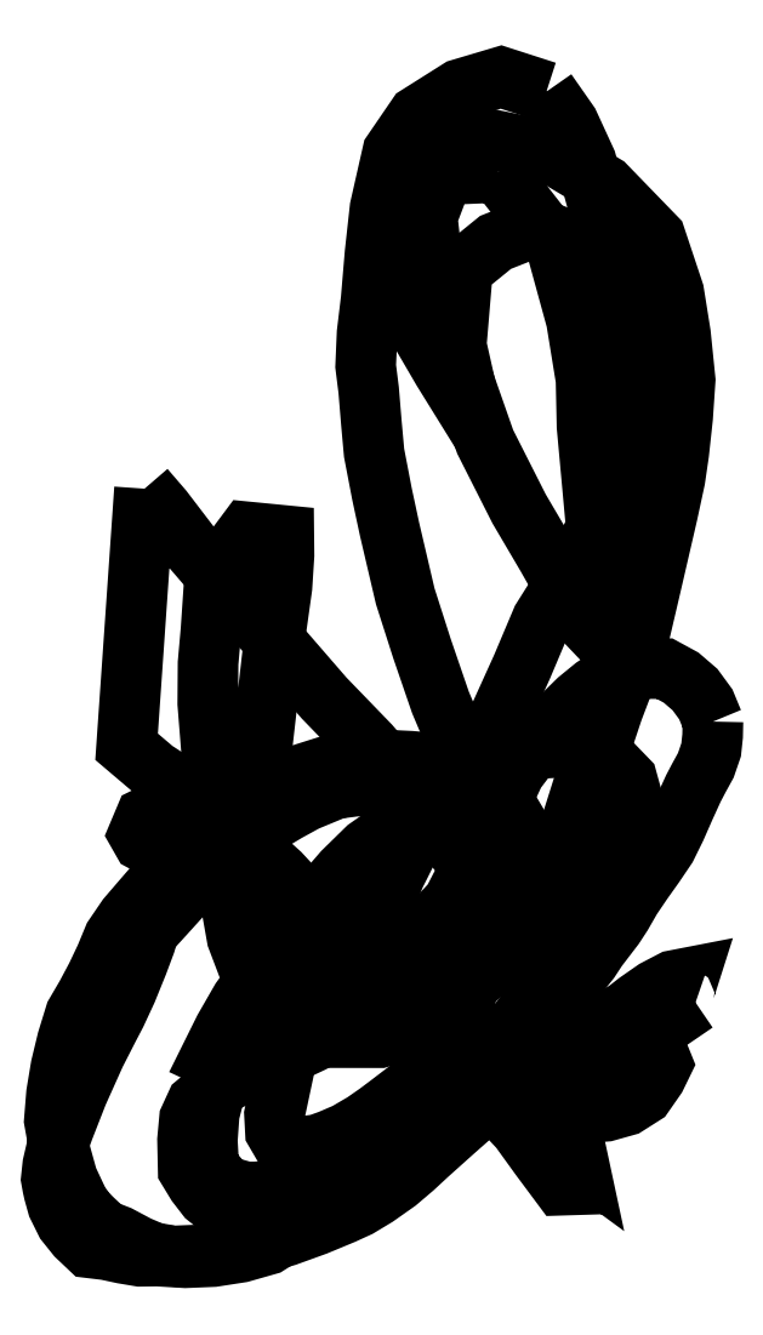
<metadata>
{"format":"dxf","ext":"dxf","renderer":"ezdxf+matplotlib","layout":"modelspace","background":"white","min_lineweight":24,"dpi":150}
</metadata>
<code>
0
SECTION
2
ENTITIES
0
LWPOLYLINE
8
E
90
102
70
0
10
63.65
20
30.42
30
0
10
62.72
20
29.11
30
0
10
62
20
27.7
30
0
10
61.15
20
26.28
30
0
10
59.8
20
24.91
30
0
10
56.6
20
21.68
30
0
10
53.31
20
18.64
30
0
10
50.07
20
15.78
30
0
10
47.05
20
13.07
30
0
10
45.18
20
11.34
30
0
10
43.14
20
9.603
30
0
10
40.54
20
7.766
30
0
10
38.33
20
6.439
30
0
10
36.4
20
5.553
30
0
10
33.02
20
4.152
30
0
10
29.34
20
2.819
30
0
10
25.81
20
1.79
30
0
10
23.4
20
1.14
30
0
10
20.94
20
0.619
30
0
10
18.45
20
0.2899
30
0
10
15.94
20
0.2153
30
0
10
13.25
20
0.517
30
0
10
10.8
20
1.569
30
0
10
8.402
20
2.843
30
0
10
5.899
20
3.811
30
0
10
3.57
20
6.659
30
0
10
2.011
20
9.989
30
0
10
1.011
20
13.58
30
0
10
0.3615
20
17.22
30
0
10
0.6341
20
20.6
30
0
10
1.19
20
23.95
30
0
10
1.989
20
27.26
30
0
10
2.99
20
30.51
30
0
10
4.347
20
32.83
30
0
10
5.609
20
35.21
30
0
10
6.761
20
37.63
30
0
10
7.788
20
40.12
30
0
10
9.455
20
42.56
30
0
10
11.39
20
44.82
30
0
10
13.33
20
47.06
30
0
10
15.03
20
49.49
30
0
10
16.82
20
51.21
30
0
10
18.63
20
52.93
30
0
10
20.49
20
54.61
30
0
10
22.42
20
56.22
30
0
10
24.56
20
57.68
30
0
10
26.86
20
58.85
30
0
10
29.25
20
59.81
30
0
10
31.69
20
60.63
30
0
10
35.94
20
61.97
30
0
10
40.36
20
62.32
30
0
10
44.84
20
62.11
30
0
10
49.27
20
61.73
30
0
10
51.19
20
61
30
0
10
53.02
20
60.02
30
0
10
54.71
20
58.83
30
0
10
56.24
20
57.48
30
0
10
56.85
20
56.46
30
0
10
57.46
20
55.44
30
0
10
58.07
20
54.41
30
0
10
58.68
20
53.4
30
0
10
58.05
20
51.2
30
0
10
57.58
20
48.95
30
0
10
56.96
20
46.76
30
0
10
55.9
20
44.72
30
0
10
54.83
20
43
30
0
10
53.53
20
41.46
30
0
10
52.09
20
40.02
30
0
10
50.61
20
38.63
30
0
10
44.88
20
34.32
30
0
10
38.76
20
30.38
30
0
10
32.53
20
26.99
30
0
10
28.37
20
25.03
30
0
10
26.57
20
24.32
30
0
10
24.14
20
23.27
30
0
10
21.95
20
22.15
30
0
10
19.9
20
20.85
30
0
10
18.1
20
19.35
30
0
10
17.23
20
17.46
30
0
10
16.99
20
14.83
30
0
10
17.07
20
11.12
30
0
10
18.15
20
9.349
30
0
10
19.4
20
7.718
30
0
10
20.95
20
6.481
30
0
10
22.9
20
5.894
30
0
10
28.44
20
7.065
30
0
10
33.56
20
8.873
30
0
10
38.27
20
11.24
30
0
10
42.57
20
14.1
30
0
10
46.13
20
16.79
30
0
10
49.61
20
19.63
30
0
10
52.9
20
22.58
30
0
10
55.87
20
25.57
30
0
10
57.37
20
27.28
30
0
10
58.95
20
28.9
30
0
10
60.72
20
30.16
30
0
10
62.78
20
30.75
30
0
10
63.24
20
30.86
30
0
10
63.53
20
30.99
30
0
10
63.66
20
30.92
30
0
10
63.65
20
30.42
30
0
10
63.65
20
30.42
30
0
0
LWPOLYLINE
8
E
90
2
70
0
10
29.81
20
2.482
30
0
10
29.81
20
2.482
30
0
0
LWPOLYLINE
8
E
90
2
70
0
10
21.73
20
0.3126
30
0
10
21.73
20
0.3126
30
0
0
LWPOLYLINE
8
E
90
24
70
0
10
52.78
20
55.57
30
0
10
48.1
20
55.84
30
0
10
43.47
20
54.06
30
0
10
39.41
20
51.22
30
0
10
36.45
20
48.31
30
0
10
32.72
20
44
30
0
10
30.78
20
41.94
30
0
10
29.03
20
39.67
30
0
10
26.26
20
35.88
30
0
10
23.67
20
32.28
30
0
10
21.58
20
28.64
30
0
10
19.81
20
25.08
30
0
10
21.16
20
24.45
30
0
10
24.03
20
26.18
30
0
10
28.08
20
27.95
30
0
10
32.01
20
30.05
30
0
10
36.03
20
32.3
30
0
10
39.72
20
35.03
30
0
10
43.42
20
37.97
30
0
10
46.95
20
41.12
30
0
10
50.11
20
44.53
30
0
10
52.26
20
48.7
30
0
10
53.19
20
52.06
30
0
10
52.78
20
55.57
30
0
0
LWPOLYLINE
8
V
90
141
70
0
10
82.58
20
67.06
30
0
10
82.54
20
65.26
30
0
10
82.35
20
63.53
30
0
10
81.69
20
61.59
30
0
10
80.85
20
60.07
30
0
10
80.14
20
58.72
30
0
10
79.05
20
56.33
30
0
10
77.92
20
53.75
30
0
10
76.76
20
51.39
30
0
10
75.25
20
49.16
30
0
10
73.76
20
47.06
30
0
10
72.37
20
45.02
30
0
10
71.19
20
42.96
30
0
10
70.24
20
41.49
30
0
10
69.18
20
40.11
30
0
10
68.12
20
38.72
30
0
10
67.16
20
37.25
30
0
10
65.48
20
35.14
30
0
10
63.81
20
32.83
30
0
10
62.68
20
30.38
30
0
10
62.59
20
27.82
30
0
10
63.24
20
27.24
30
0
10
63.86
20
26.76
30
0
10
64.43
20
26.3
30
0
10
64.89
20
25.77
30
0
10
66.86
20
25.02
30
0
10
68.88
20
24.44
30
0
10
70.93
20
24.31
30
0
10
72.97
20
24.93
30
0
10
74.66
20
25.49
30
0
10
75.87
20
25.29
30
0
10
76.26
20
24.34
30
0
10
75.44
20
22.66
30
0
10
73.92
20
20.47
30
0
10
71.76
20
19.1
30
0
10
69.23
20
18.39
30
0
10
66.6
20
18.18
30
0
10
63.31
20
18.23
30
0
10
59.97
20
18.59
30
0
10
56.9
20
19.66
30
0
10
54.4
20
21.81
30
0
10
52.66
20
20.96
30
0
10
50.94
20
19.06
30
0
10
49.15
20
16.89
30
0
10
47.19
20
15.22
30
0
10
45.35
20
13.83
30
0
10
43.51
20
12.33
30
0
10
41.64
20
10.8
30
0
10
39.7
20
9.344
30
0
10
36.54
20
7.429
30
0
10
33.34
20
5.582
30
0
10
30.15
20
3.715
30
0
10
27.03
20
1.738
30
0
10
23.66
20
0.7776
30
0
10
20.21
20
0.2412
30
0
10
16.72
20
0.09607
30
0
10
13.22
20
0.3099
30
0
10
11.06
20
0.2789
30
0
10
8.946
20
0.6343
30
0
10
6.842
20
1.085
30
0
10
4.732
20
1.341
30
0
10
3.166
20
2.827
30
0
10
1.796
20
4.537
30
0
10
0.77
20
6.61
30
0
10
0.3126
20
8.253
30
0
10
0.1585
20
8.948
30
0
10
-0.02017
20
9.937
30
0
10
0.168
20
11.69
30
0
10
0.6253
20
13.66
30
0
10
1.528
20
16.18
30
0
10
3.274
20
20.65
30
0
10
5.479
20
25.57
30
0
10
7.143
20
28.83
30
0
10
8.058
20
30.58
30
0
10
9.406
20
33.48
30
0
10
10.77
20
36.86
30
0
10
11.72
20
39.39
30
0
10
12.25
20
41.14
30
0
10
13.01
20
44.04
30
0
10
13.57
20
47.02
30
0
10
13.75
20
49.67
30
0
10
13.51
20
50.84
30
0
10
12.51
20
51.51
30
0
10
11.4
20
52.11
30
0
10
10.87
20
53.04
30
0
10
11.71
20
55.05
30
0
10
13.82
20
56.08
30
0
10
16.41
20
56.59
30
0
10
18.69
20
57
30
0
10
23.5
20
57.47
30
0
10
28.32
20
57.9
30
0
10
33.13
20
58.38
30
0
10
37.92
20
58.99
30
0
10
39.47
20
59.04
30
0
10
40.92
20
59.2
30
0
10
42.38
20
59.22
30
0
10
44
20
58.83
30
0
10
44.96
20
56.83
30
0
10
44.01
20
54.42
30
0
10
42.35
20
51.89
30
0
10
41.16
20
49.54
30
0
10
36.88
20
42.06
30
0
10
32.84
20
34.4
30
0
10
29.64
20
26.43
30
0
10
27.84
20
18
30
0
10
27.96
20
15.86
30
0
10
28.81
20
14.4
30
0
10
30.92
20
13.93
30
0
10
33.21
20
14.24
30
0
10
34.73
20
14.78
30
0
10
36.8
20
15.67
30
0
10
39
20
16.95
30
0
10
40.73
20
18.16
30
0
10
42.18
20
19.25
30
0
10
44.67
20
21.15
30
0
10
47.22
20
23.29
30
0
10
49.36
20
25.46
30
0
10
50.96
20
27.65
30
0
10
51.45
20
30.01
30
0
10
51.45
20
33.16
30
0
10
51.46
20
35.94
30
0
10
51.75
20
38.48
30
0
10
52.4
20
42.85
30
0
10
53.49
20
48.02
30
0
10
54.51
20
51.87
30
0
10
55.19
20
54.1
30
0
10
56.34
20
57.5
30
0
10
57.85
20
60.76
30
0
10
59.95
20
63.54
30
0
10
61.87
20
65.71
30
0
10
63.81
20
67.82
30
0
10
65.77
20
69.74
30
0
10
67.74
20
71.36
30
0
10
69.78
20
72.72
30
0
10
72.23
20
73.43
30
0
10
74.65
20
73.67
30
0
10
76.55
20
73.66
30
0
10
78.61
20
72.55
30
0
10
80.34
20
71.05
30
0
10
81.69
20
69.21
30
0
10
82.58
20
67.06
30
0
0
LWPOLYLINE
8
O
90
37
70
0
10
48.12
20
27
30
0
10
44.88
20
29.9
30
0
10
42.82
20
33.7
30
0
10
41.69
20
37.98
30
0
10
41.24
20
42.31
30
0
10
41.77
20
45.16
30
0
10
42.87
20
47.84
30
0
10
44.17
20
50.45
30
0
10
45.34
20
53.1
30
0
10
43.36
20
52.3
30
0
10
41.17
20
50.44
30
0
10
38.97
20
48.17
30
0
10
36.96
20
46.14
30
0
10
34.91
20
43.86
30
0
10
32.75
20
41.67
30
0
10
30.72
20
39.39
30
0
10
29.07
20
36.81
30
0
10
27.22
20
33.92
30
0
10
25.54
20
31.09
30
0
10
23.88
20
27.96
30
0
10
22.08
20
24.17
30
0
10
20.51
20
21.25
30
0
10
19.69
20
18.05
30
0
10
19.46
20
14.73
30
0
10
19.64
20
11.44
30
0
10
21.68
20
9.041
30
0
10
24.59
20
8.229
30
0
10
27.82
20
8.537
30
0
10
30.81
20
9.494
30
0
10
35.33
20
11.88
30
0
10
39.34
20
15.02
30
0
10
43.01
20
18.6
30
0
10
46.51
20
22.3
30
0
10
47.75
20
23.35
30
0
10
48.85
20
24.53
30
0
10
49.19
20
25.78
30
0
10
48.12
20
27
30
0
0
LWPOLYLINE
8
O
90
81
70
0
10
80.41
20
31.97
30
0
10
76.76
20
29.49
30
0
10
73.18
20
26.83
30
0
10
69.4
20
24.59
30
0
10
65.16
20
23.32
30
0
10
62
20
22.8
30
0
10
58.8
20
22.6
30
0
10
55.6
20
22.4
30
0
10
52.48
20
21.87
30
0
10
50.2
20
20.04
30
0
10
48.2
20
17.9
30
0
10
46.19
20
15.76
30
0
10
43.91
20
13.91
30
0
10
41.33
20
11.55
30
0
10
38.67
20
9.272
30
0
10
35.86
20
7.211
30
0
10
32.83
20
5.488
30
0
10
29.65
20
3.694
30
0
10
26.34
20
2.059
30
0
10
22.9
20
0.888
30
0
10
19.29
20
0.4851
30
0
10
15.21
20
0.3189
30
0
10
11.17
20
1.007
30
0
10
7.506
20
2.687
30
0
10
4.517
20
5.493
30
0
10
2.466
20
8.133
30
0
10
1.212
20
11.16
30
0
10
0.7421
20
14.41
30
0
10
1.047
20
17.73
30
0
10
1.714
20
20.69
30
0
10
2.748
20
23.54
30
0
10
3.939
20
26.36
30
0
10
5.078
20
29.18
30
0
10
6.461
20
32.02
30
0
10
8.068
20
34.74
30
0
10
9.77
20
37.39
30
0
10
11.43
20
40.07
30
0
10
14.07
20
42.95
30
0
10
16.7
20
45.86
30
0
10
19.43
20
48.67
30
0
10
22.35
20
51.27
30
0
10
24.62
20
52.84
30
0
10
26.95
20
54.35
30
0
10
29.33
20
55.79
30
0
10
31.77
20
57.13
30
0
10
35.13
20
58.52
30
0
10
38.61
20
59.59
30
0
10
42.14
20
60.5
30
0
10
45.65
20
61.44
30
0
10
48.61
20
61.78
30
0
10
51.55
20
62.26
30
0
10
54.48
20
62.79
30
0
10
57.42
20
63.28
30
0
10
60.53
20
63.69
30
0
10
63.68
20
63.85
30
0
10
66.77
20
63.43
30
0
10
69.65
20
62.11
30
0
10
71.86
20
59.82
30
0
10
72.67
20
56.88
30
0
10
72.46
20
53.7
30
0
10
71.62
20
50.67
30
0
10
70.06
20
46.33
30
0
10
67.75
20
42.35
30
0
10
65.06
20
38.56
30
0
10
62.34
20
34.84
30
0
10
60.97
20
32.73
30
0
10
59.2
20
30.63
30
0
10
57.69
20
28.59
30
0
10
57.14
20
26.68
30
0
10
61.17
20
26.96
30
0
10
65.27
20
27.86
30
0
10
69.23
20
29.45
30
0
10
71.76
20
30.92
30
0
10
73.14
20
32
30
0
10
75.35
20
33.54
30
0
10
77.58
20
34.71
30
0
10
79.53
20
35.08
30
0
10
79.07
20
33.64
30
0
10
79.11
20
32.75
30
0
10
79.58
20
32.26
30
0
10
80.41
20
31.97
30
0
0
LWPOLYLINE
8
L1
90
73
70
0
10
11.62
20
96.14
30
0
10
13.88
20
93.52
30
0
10
17.31
20
89.04
30
0
10
22.65
20
82.81
30
0
10
28.62
20
76.25
30
0
10
34.05
20
69.99
30
0
10
39.71
20
64.13
30
0
10
43.9
20
59.28
30
0
10
47.98
20
54.37
30
0
10
51.29
20
50.27
30
0
10
53.12
20
45.86
30
0
10
53.98
20
53.81
30
0
10
54.26
20
61.68
30
0
10
55.34
20
65.22
30
0
10
56.11
20
68.07
30
0
10
58.74
20
73.89
30
0
10
61.23
20
79.78
30
0
10
64.27
20
84.63
30
0
10
67.18
20
89.57
30
0
10
68.65
20
92.65
30
0
10
70.09
20
96.02
30
0
10
71.74
20
100.2
30
0
10
72.87
20
104.9
30
0
10
73.66
20
111.5
30
0
10
72.86
20
118
30
0
10
68.38
20
125.6
30
0
10
60.32
20
128.8
30
0
10
55.45
20
126.9
30
0
10
51.33
20
123.6
30
0
10
50.53
20
114.1
30
0
10
52.58
20
104.9
30
0
10
48.85
20
111
30
0
10
45.19
20
117.2
30
0
10
42.77
20
125.1
30
0
10
43.6
20
133.7
30
0
10
48.06
20
138.1
30
0
10
54.14
20
139.9
30
0
10
61.94
20
138.3
30
0
10
69.14
20
134
30
0
10
75.41
20
127.5
30
0
10
77.69
20
120.7
30
0
10
78.52
20
115.5
30
0
10
79.11
20
109.7
30
0
10
78.8
20
105.1
30
0
10
78.31
20
100.6
30
0
10
77.84
20
97.35
30
0
10
76.92
20
93.07
30
0
10
74.8
20
83.93
30
0
10
72.95
20
76.02
30
0
10
70.1
20
68.52
30
0
10
67.73
20
61.4
30
0
10
65.97
20
56.17
30
0
10
64.59
20
49.18
30
0
10
63.12
20
42.1
30
0
10
62.3
20
35.02
30
0
10
62.88
20
26.3
30
0
10
64.68
20
17.23
30
0
10
65.72
20
12.34
30
0
10
64.77
20
13.04
30
0
10
65.13
20
9.201
30
0
10
63.65
20
9.154
30
0
10
61.05
20
12.65
30
0
10
58.45
20
16.25
30
0
10
50.75
20
24.48
30
0
10
42.91
20
32.62
30
0
10
35.71
20
40.32
30
0
10
28.54
20
48.06
30
0
10
23.72
20
52.43
30
0
10
18.97
20
57
30
0
10
12.86
20
60.96
30
0
10
9.382
20
63.91
30
0
10
10.5
20
80.03
30
0
10
11.62
20
96.14
30
0
0
LWPOLYLINE
8
L2
90
65
70
0
10
61.79
20
145.7
30
0
10
64.57
20
141.8
30
0
10
66.75
20
137
30
0
10
68.63
20
130.1
30
0
10
69.82
20
122.8
30
0
10
71.11
20
114.8
30
0
10
71.52
20
106.5
30
0
10
71.43
20
100.3
30
0
10
72.39
20
93.77
30
0
10
71.83
20
81.29
30
0
10
71.03
20
73.75
30
0
10
66.18
20
58.34
30
0
10
61.32
20
42.94
30
0
10
56.73
20
38.62
30
0
10
49.84
20
31.85
30
0
10
45.71
20
29.01
30
0
10
40.98
20
27.58
30
0
10
34.03
20
27.59
30
0
10
28.69
20
30.61
30
0
10
24.87
20
35.57
30
0
10
23.17
20
40.05
30
0
10
21.76
20
47.99
30
0
10
20.72
20
56.38
30
0
10
20.21
20
60.65
30
0
10
19.79
20
65.87
30
0
10
19.52
20
69.31
30
0
10
19.55
20
74.35
30
0
10
19.91
20
78.42
30
0
10
20.38
20
85.26
30
0
10
24.47
20
90.75
30
0
10
29.01
20
90.3
30
0
10
29.03
20
87.82
30
0
10
28.78
20
83.85
30
0
10
27.6
20
75.47
30
0
10
26.37
20
64.63
30
0
10
25.95
20
57.95
30
0
10
25.91
20
49.8
30
0
10
27
20
44.31
30
0
10
29.11
20
37.53
30
0
10
36.14
20
32.06
30
0
10
44.95
20
32.75
30
0
10
50.92
20
36.29
30
0
10
56.22
20
42.56
30
0
10
58.5
20
45.5
30
0
10
59.25
20
46.96
30
0
10
55.97
20
53.74
30
0
10
50.79
20
64.2
30
0
10
48.57
20
69.44
30
0
10
46.26
20
76.16
30
0
10
44.17
20
82.7
30
0
10
42.22
20
91.05
30
0
10
41.27
20
95.47
30
0
10
40.28
20
100.6
30
0
10
39.94
20
104.4
30
0
10
39.6
20
108.4
30
0
10
39.23
20
111.4
30
0
10
39.4
20
115.6
30
0
10
39.91
20
119.7
30
0
10
40.4
20
125.5
30
0
10
41.02
20
131.2
30
0
10
42.6
20
138.2
30
0
10
45.71
20
142.7
30
0
10
50.95
20
146
30
0
10
56.13
20
147.6
30
0
10
61.79
20
145.7
30
0
0
LWPOLYLINE
8
L2
90
17
70
0
10
55.77
20
135.6
30
0
10
48.91
20
135.3
30
0
10
46.91
20
130.1
30
0
10
47.99
20
120.4
30
0
10
50.97
20
111.1
30
0
10
54.14
20
102
30
0
10
58.38
20
93.63
30
0
10
61.87
20
87.68
30
0
10
66.14
20
80.12
30
0
10
68.23
20
77.93
30
0
10
68.55
20
83.66
30
0
10
67.9
20
92.54
30
0
10
66.86
20
103.9
30
0
10
66.74
20
109.8
30
0
10
65.53
20
117.2
30
0
10
63.02
20
126.3
30
0
10
55.77
20
135.6
30
0
0
ENDSEC
0
EOF

</code>
